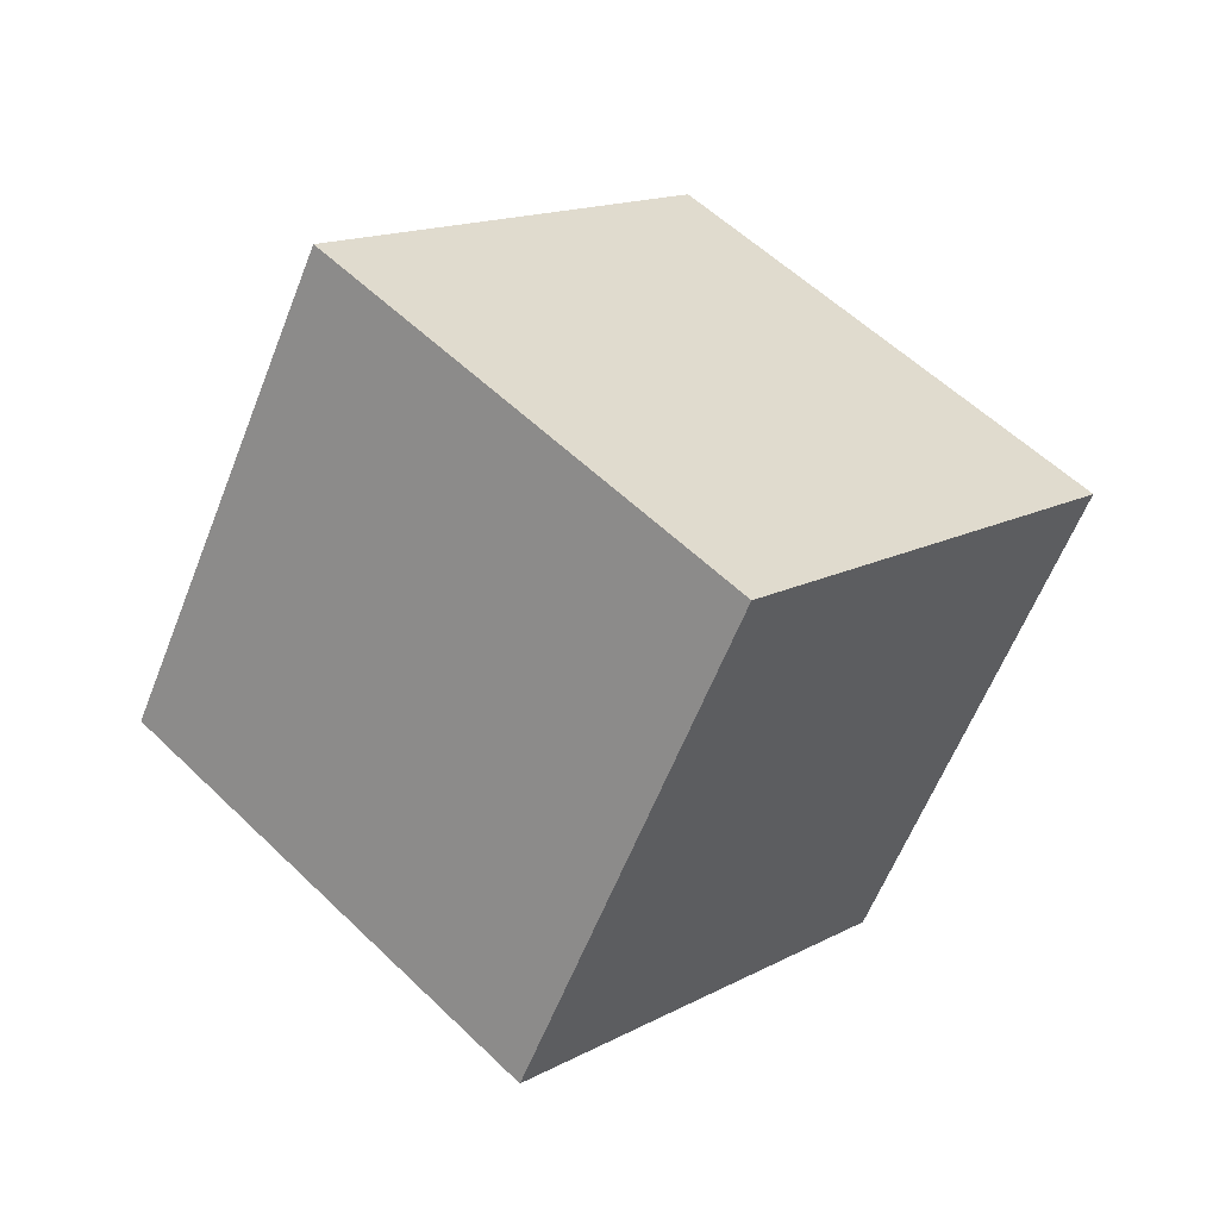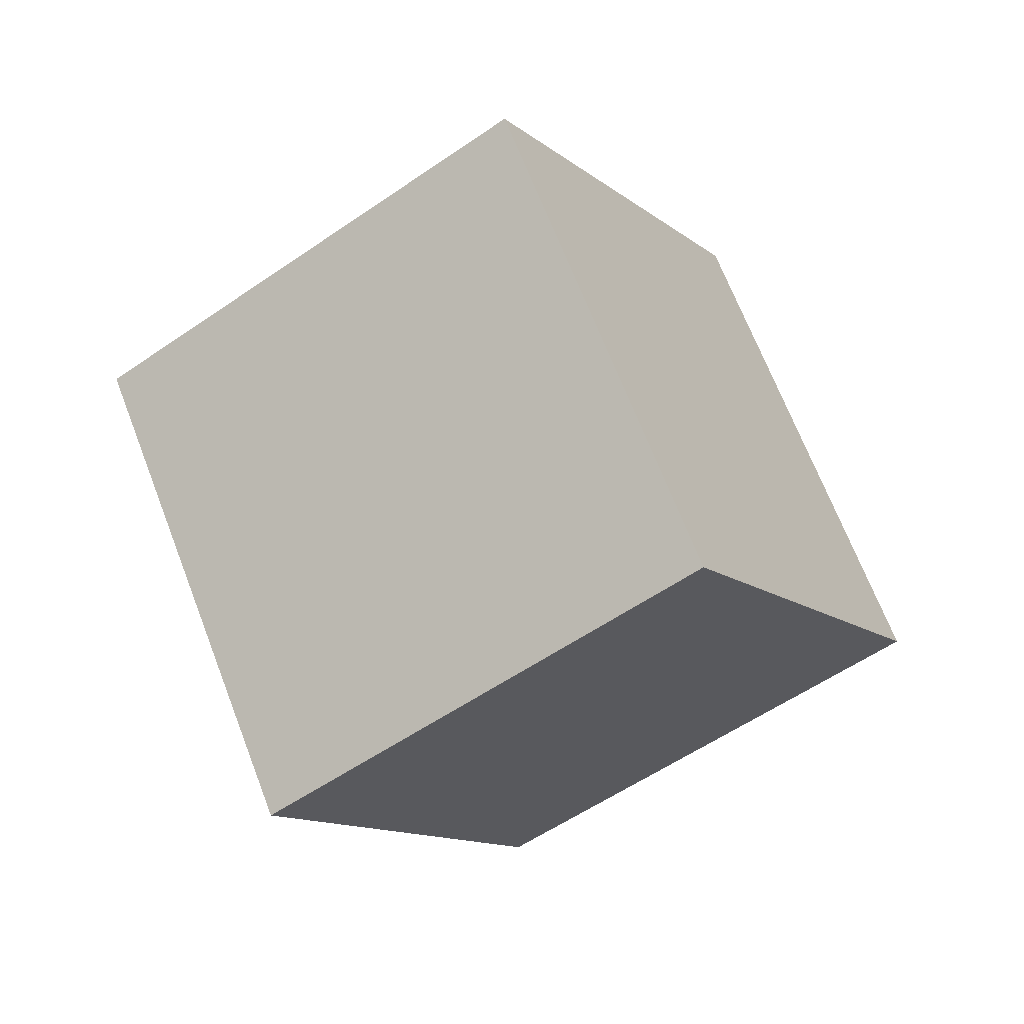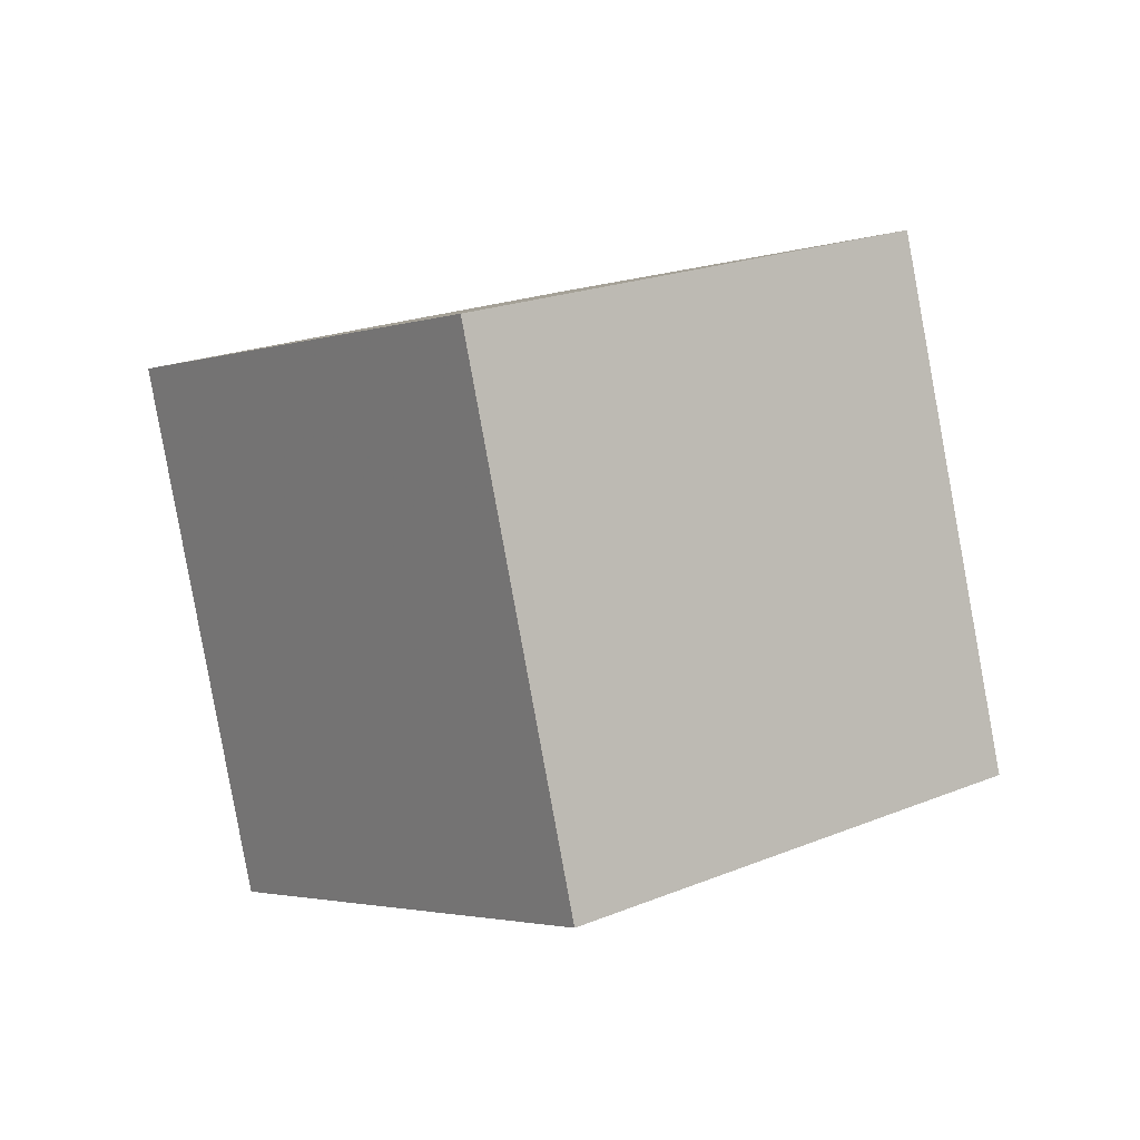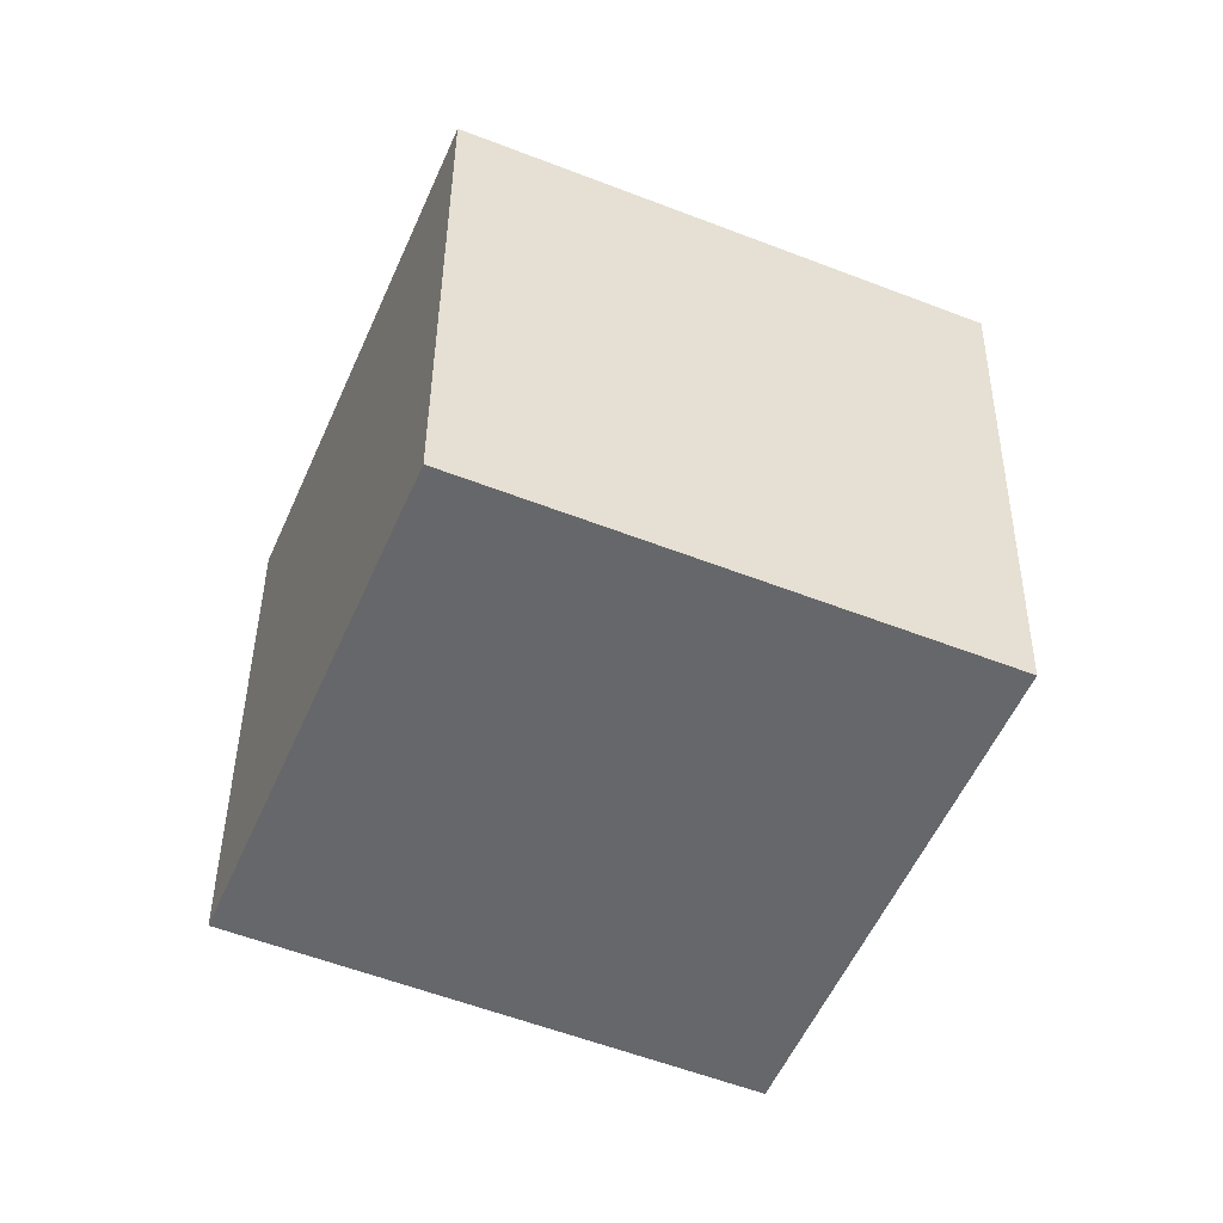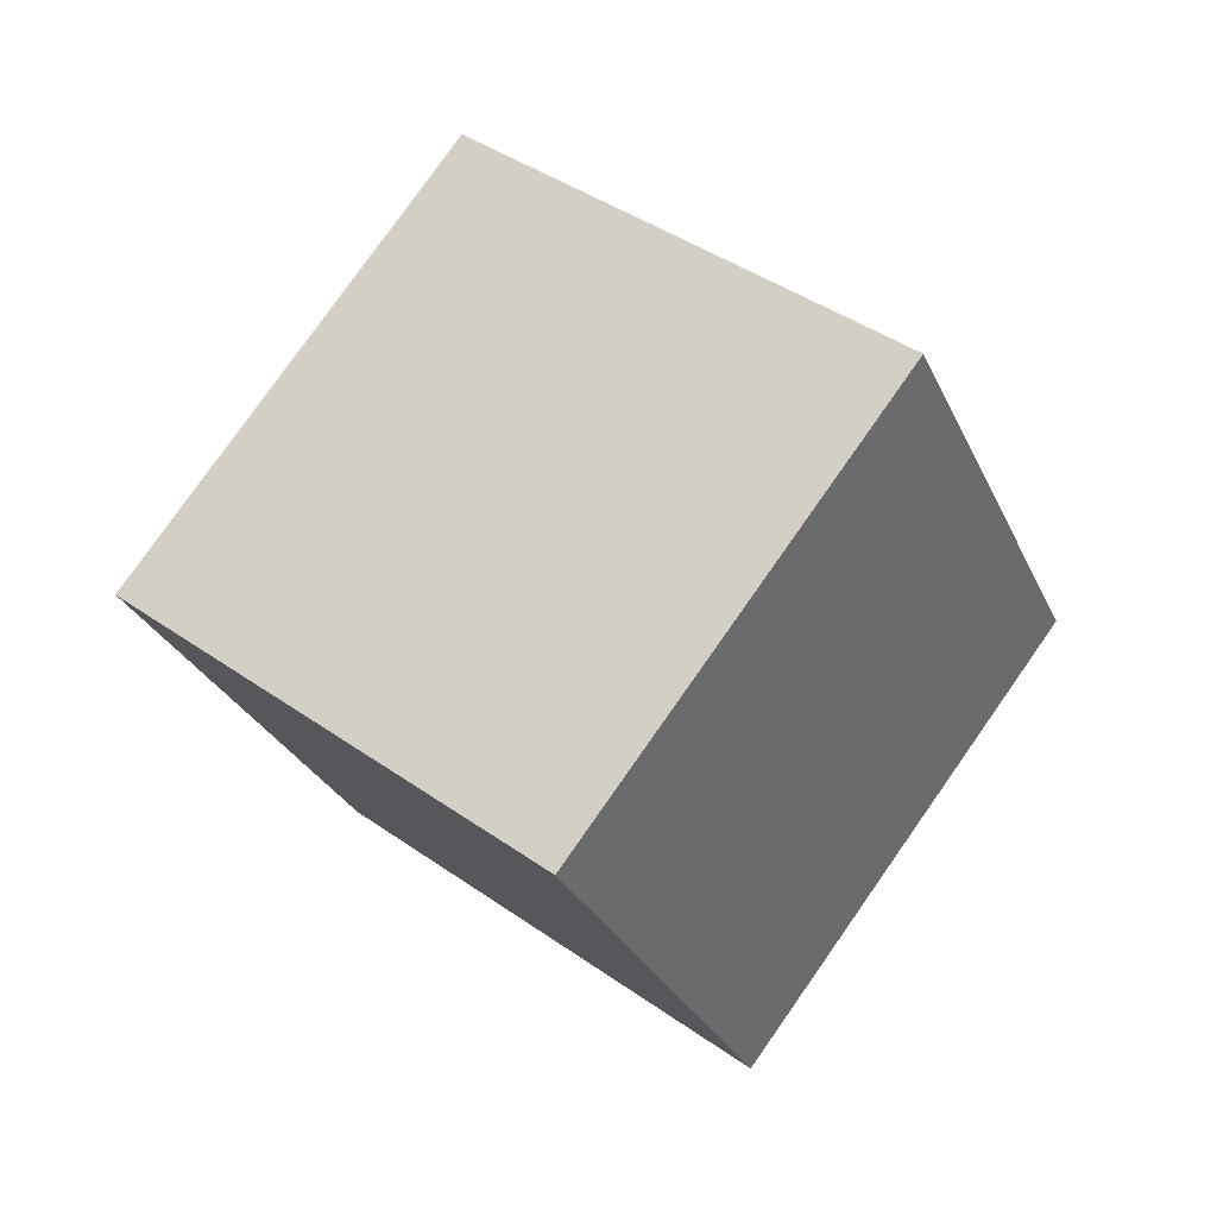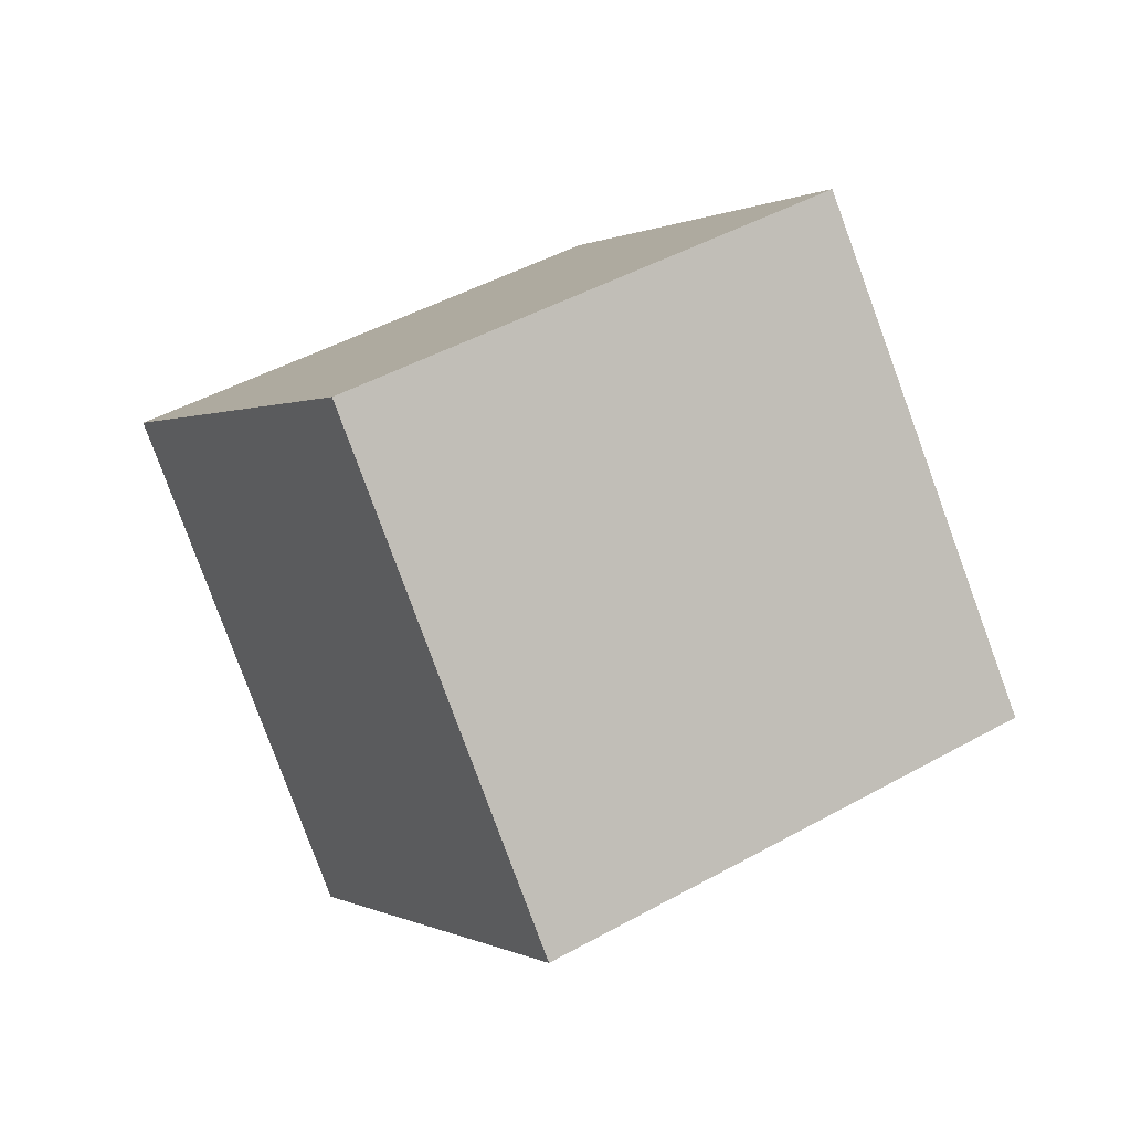
<metadata>
{"format":"obj","ext":"obj","renderer":"f3d","projection":"perspective","resolution":1024,"background":"white","views":[{"elev":48.0,"azim":97.5,"up":"+Y"},{"elev":-7.2,"azim":-10.1,"up":"+Y"},{"elev":76.8,"azim":-172.2,"up":"+Z"},{"elev":70.3,"azim":121.9,"up":"+Z"},{"elev":45.6,"azim":-87.2,"up":"+Y"},{"elev":-59.6,"azim":40.0,"up":"+Z"}]}
</metadata>
<code>
v 12.56 -0.0187 3.635
v 5.357 -4.385 -1.753
v 9.522 8.953 0.4289
v 2.318 4.586 -4.959
v 6.328 0.6532 11.43
v -0.8766 -3.713 6.037
v 3.288 9.625 8.219
v -3.916 5.258 2.831
f 2 4 1
f 5 2 1
f 1 4 3
f 3 5 1
f 2 8 4
f 6 2 5
f 6 8 2
f 4 8 3
f 7 5 3
f 3 8 7
f 7 6 5
f 8 6 7

</code>
